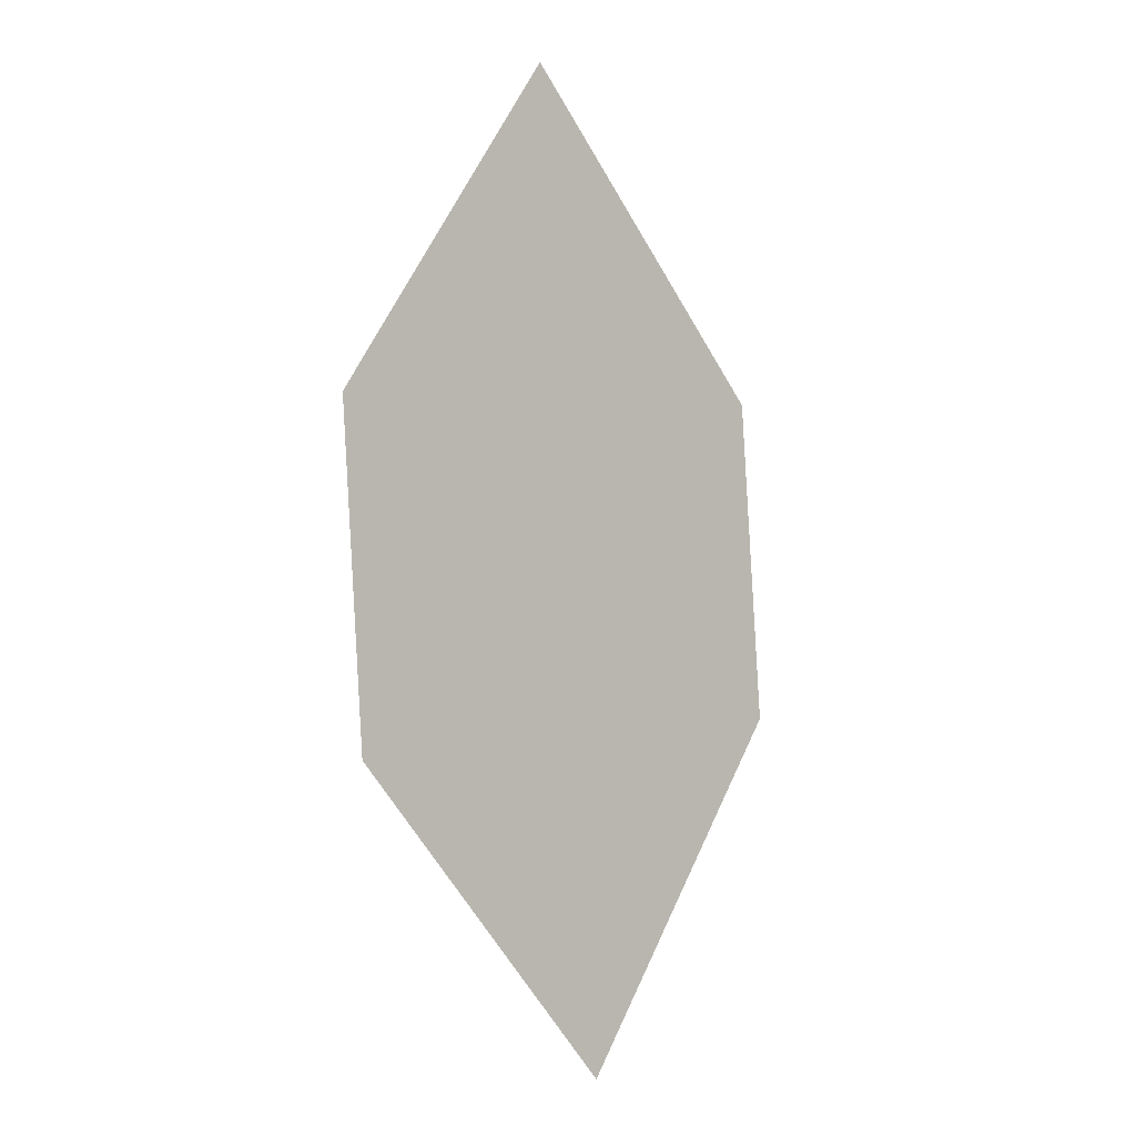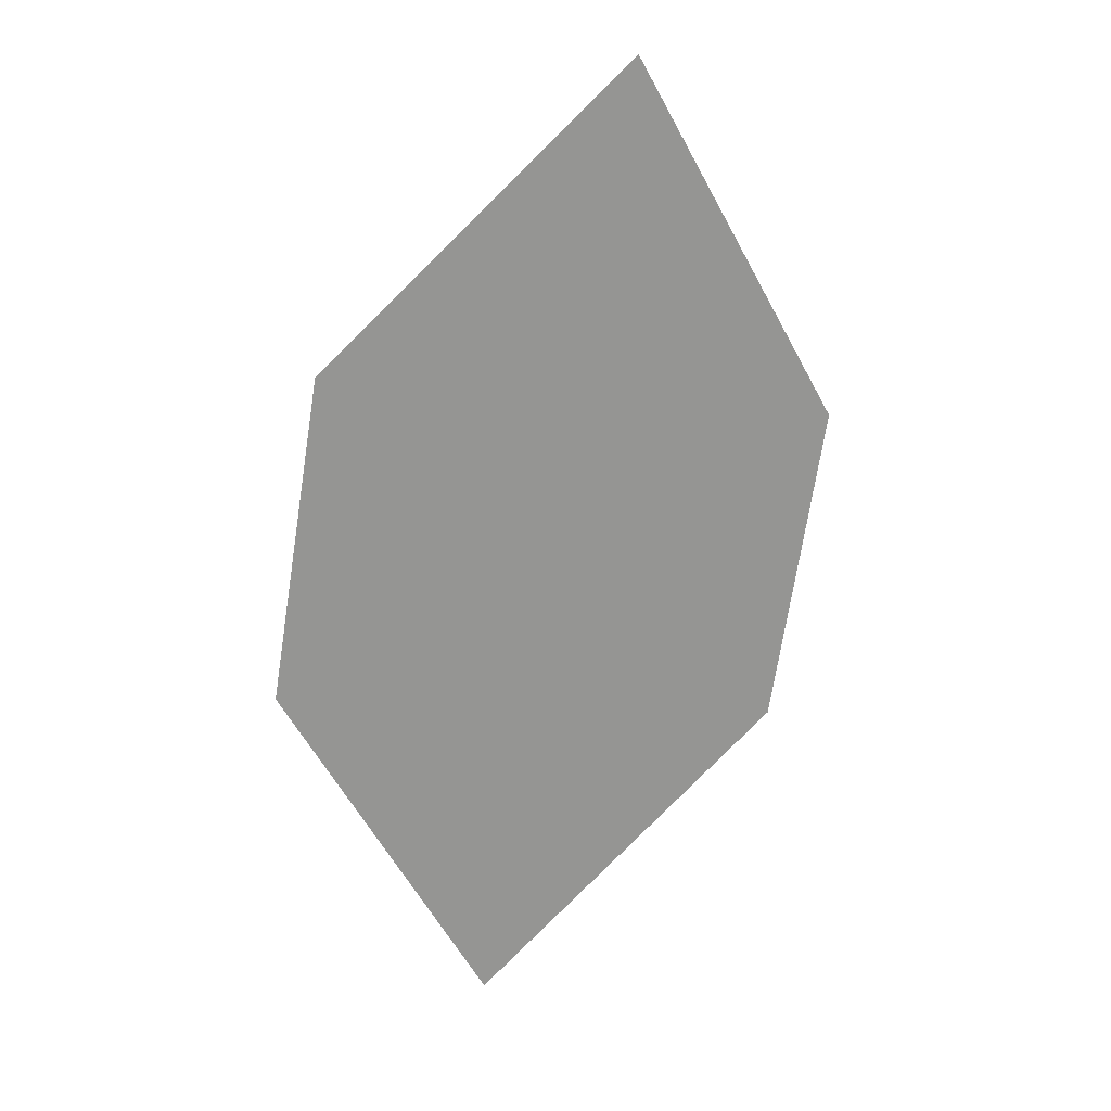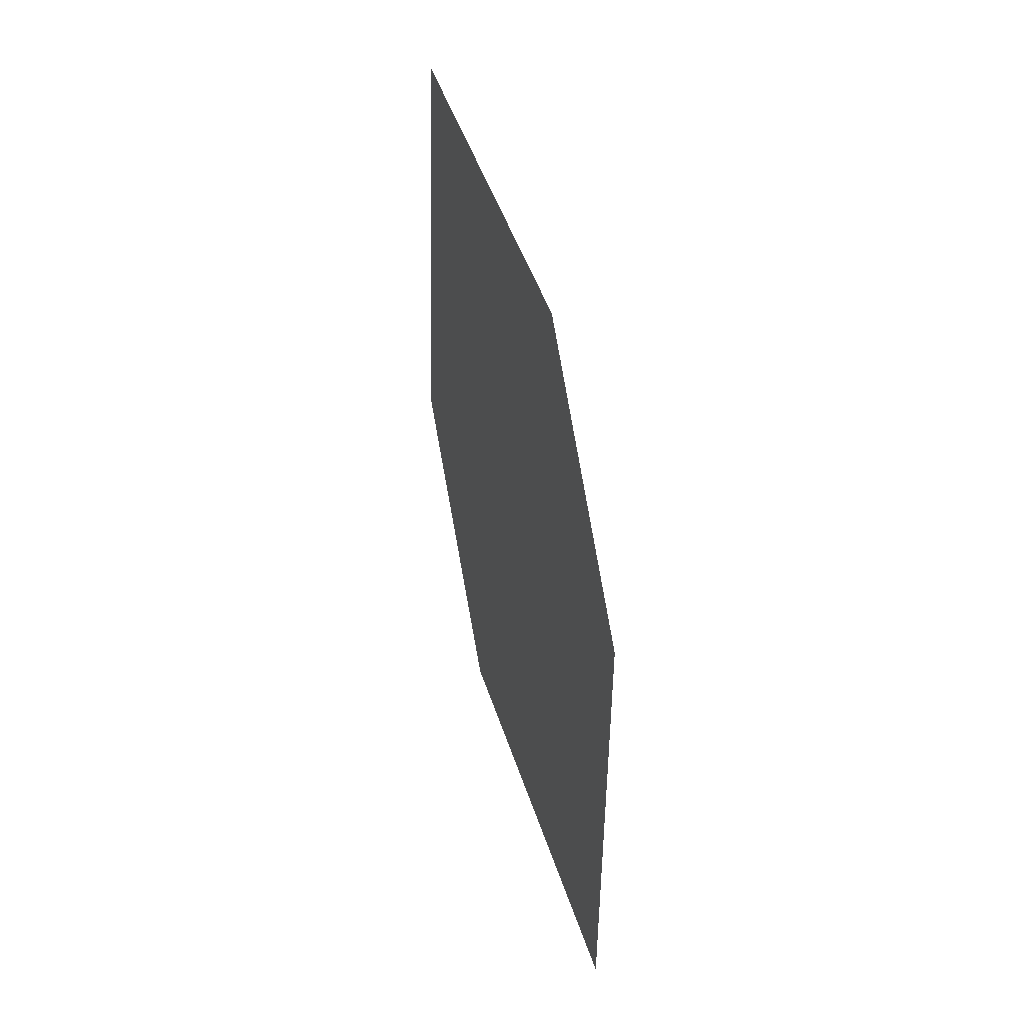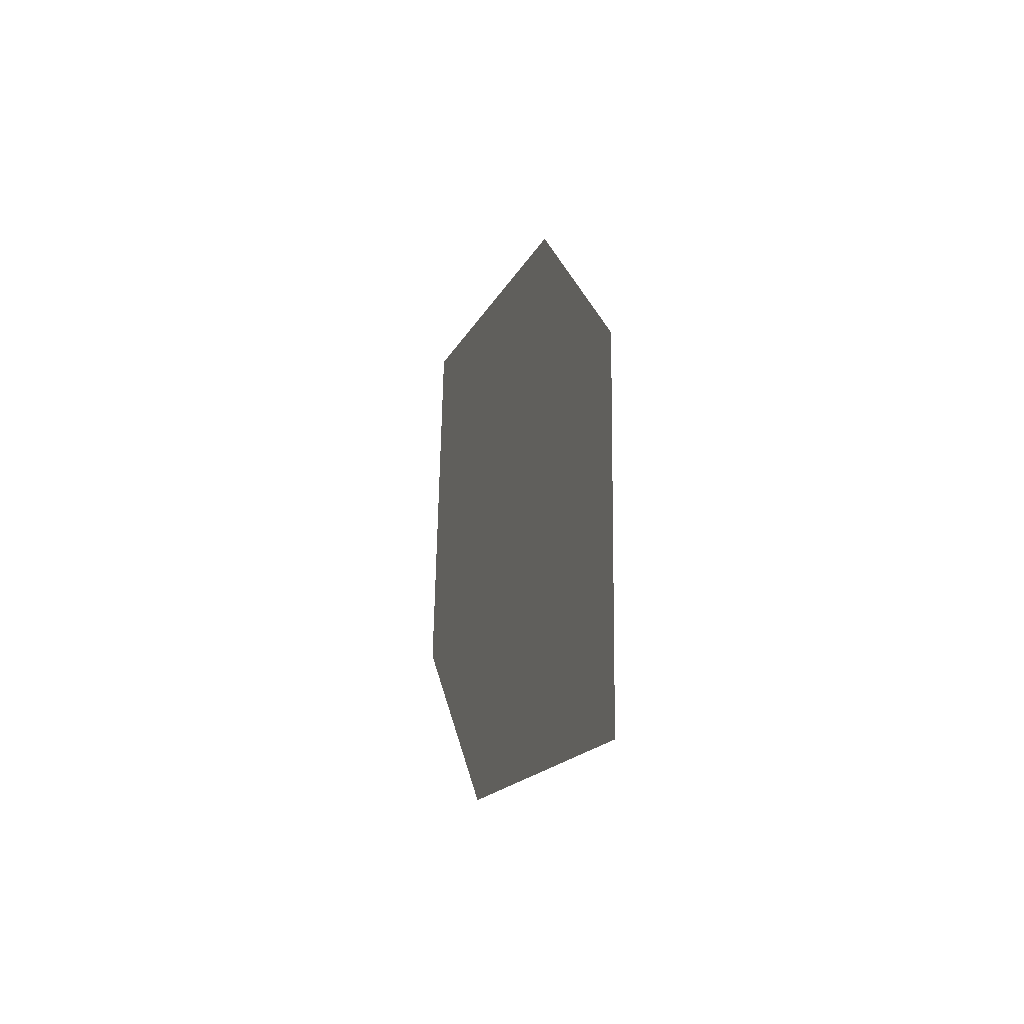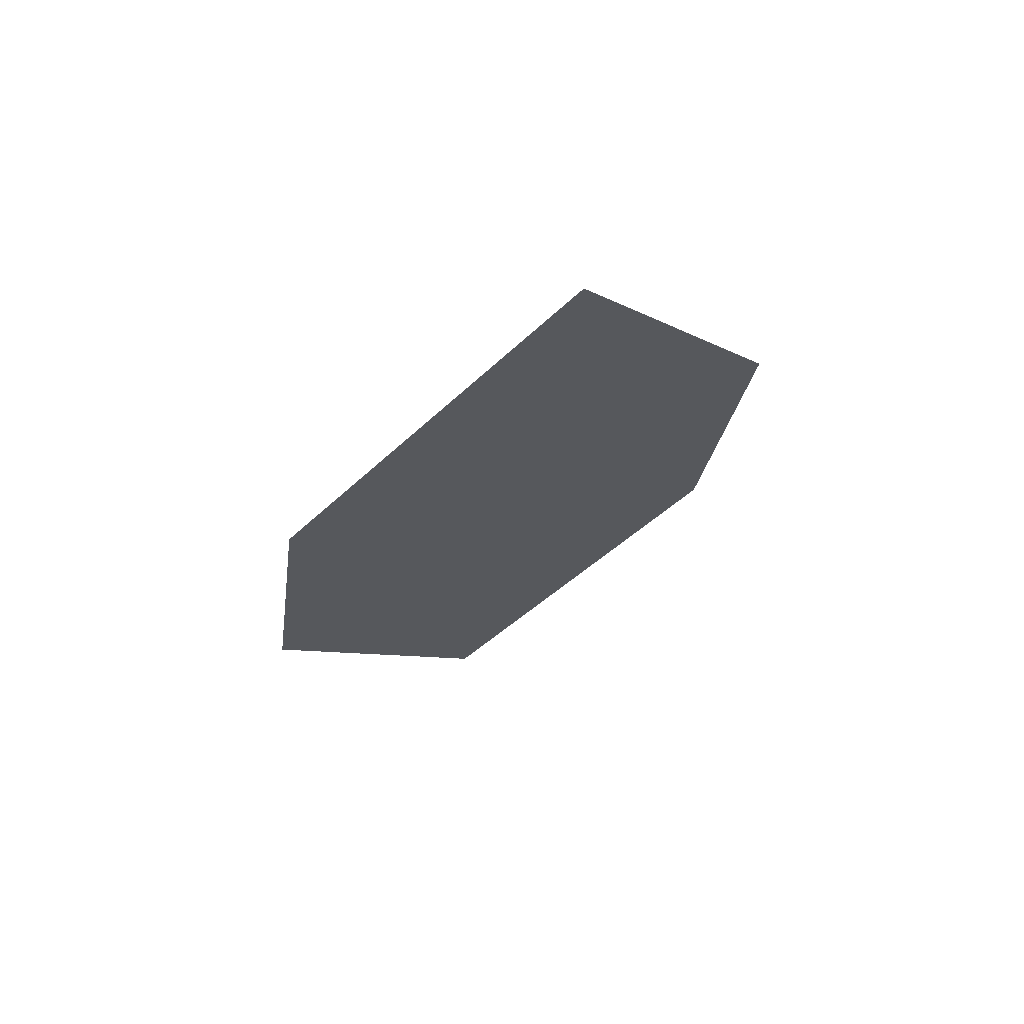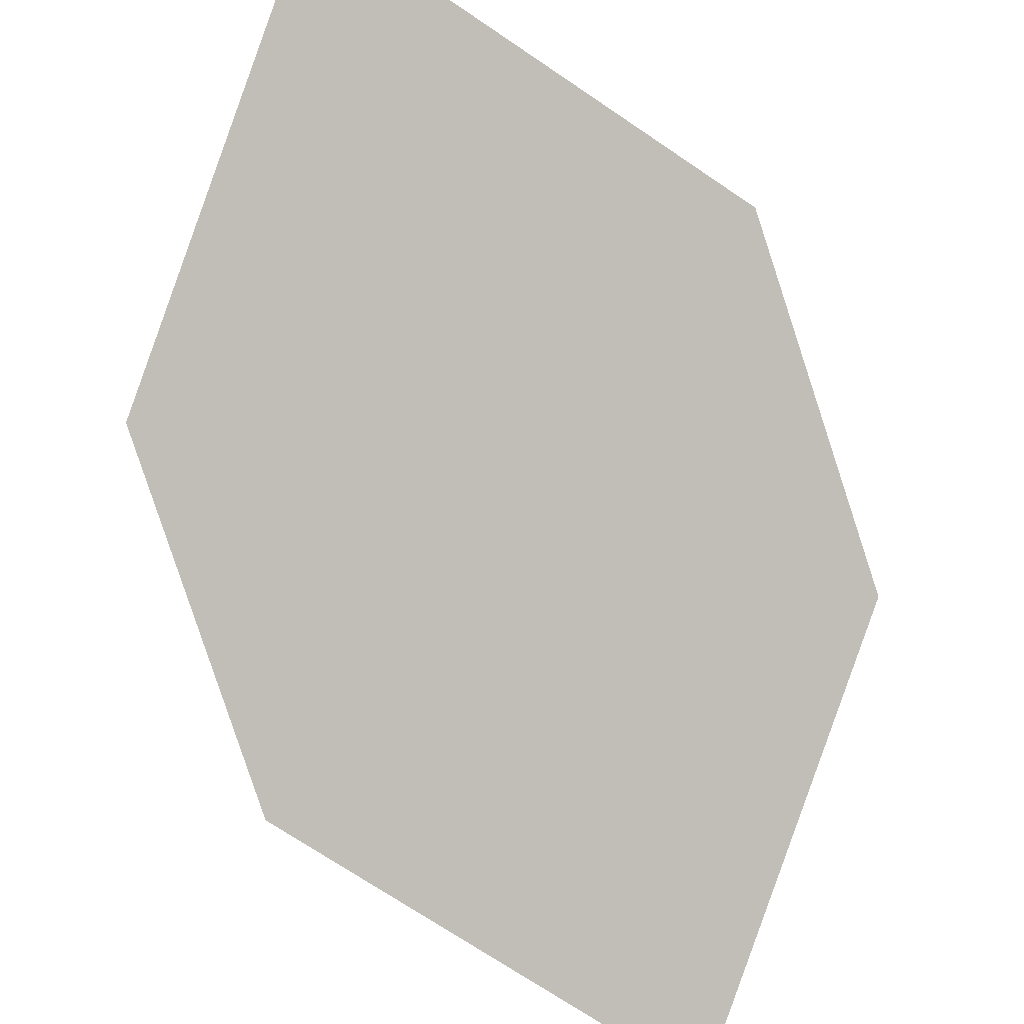
<metadata>
{"format":"obj","ext":"obj","renderer":"f3d","projection":"perspective","resolution":1024,"background":"white","views":[{"elev":-14.5,"azim":126.2,"up":"+Y"},{"elev":30.3,"azim":-26.4,"up":"+Y"},{"elev":5.2,"azim":-117.4,"up":"+Y"},{"elev":-57.5,"azim":-116.9,"up":"+Y"},{"elev":78.7,"azim":-35.5,"up":"+Y"},{"elev":-76.8,"azim":5.8,"up":"+Z"}]}
</metadata>
<code>
o leaves.090
v 0.2114 0.2327 1.089
v 0.2342 0.3347 1.08
v 0.1924 0.2721 1.08
v 0.2457 0.2613 1.092
v 0.2533 0.2953 1.089
v 0.1999 0.3061 1.077
f 1 2 6 3
f 1 4 5 2

</code>
